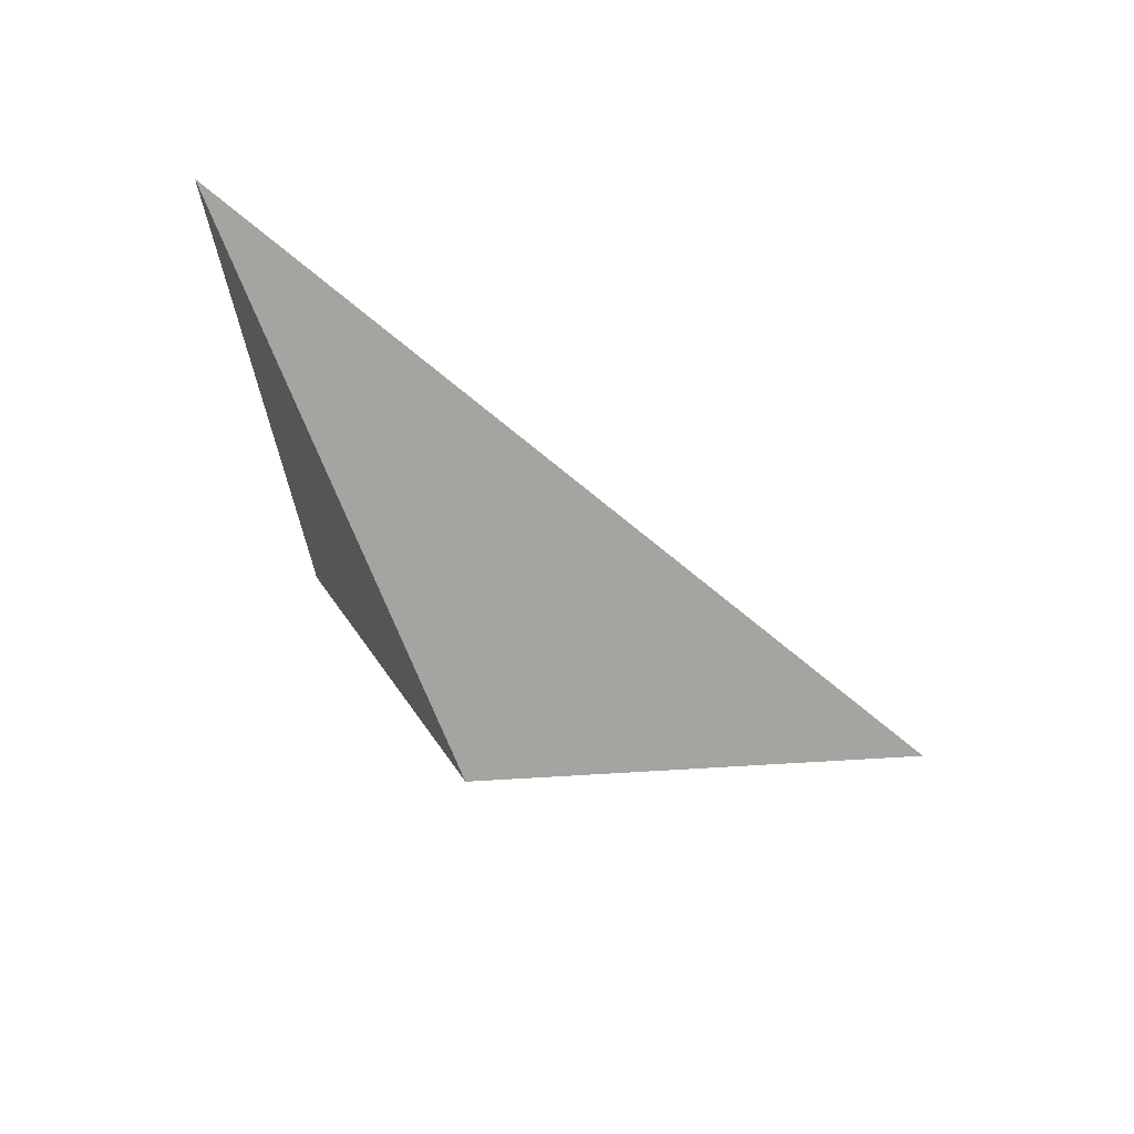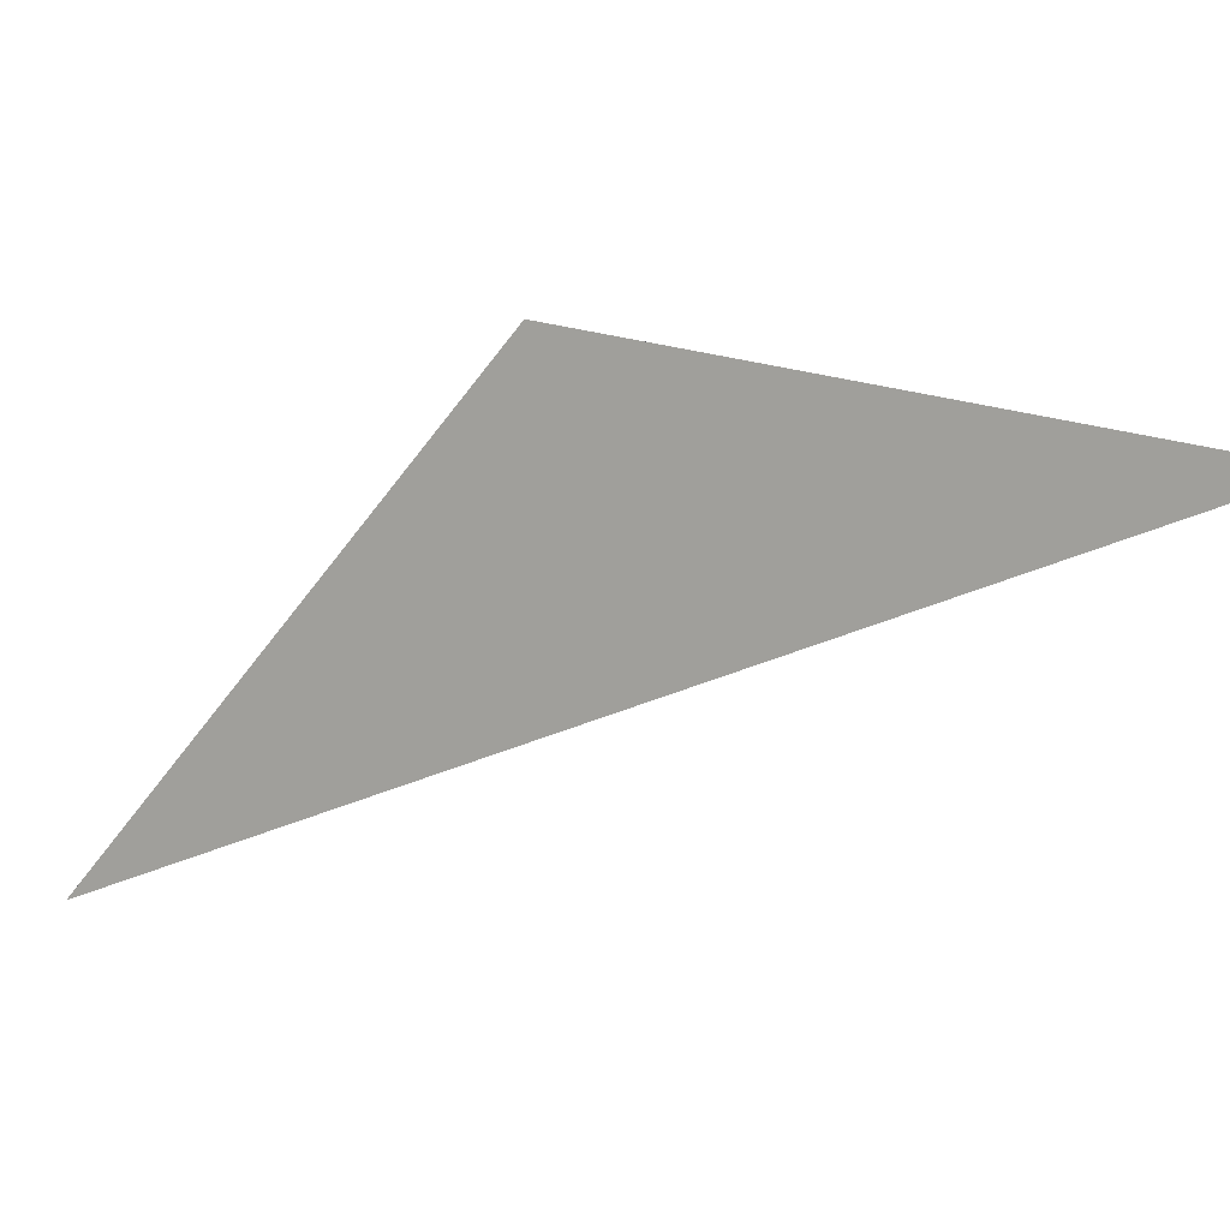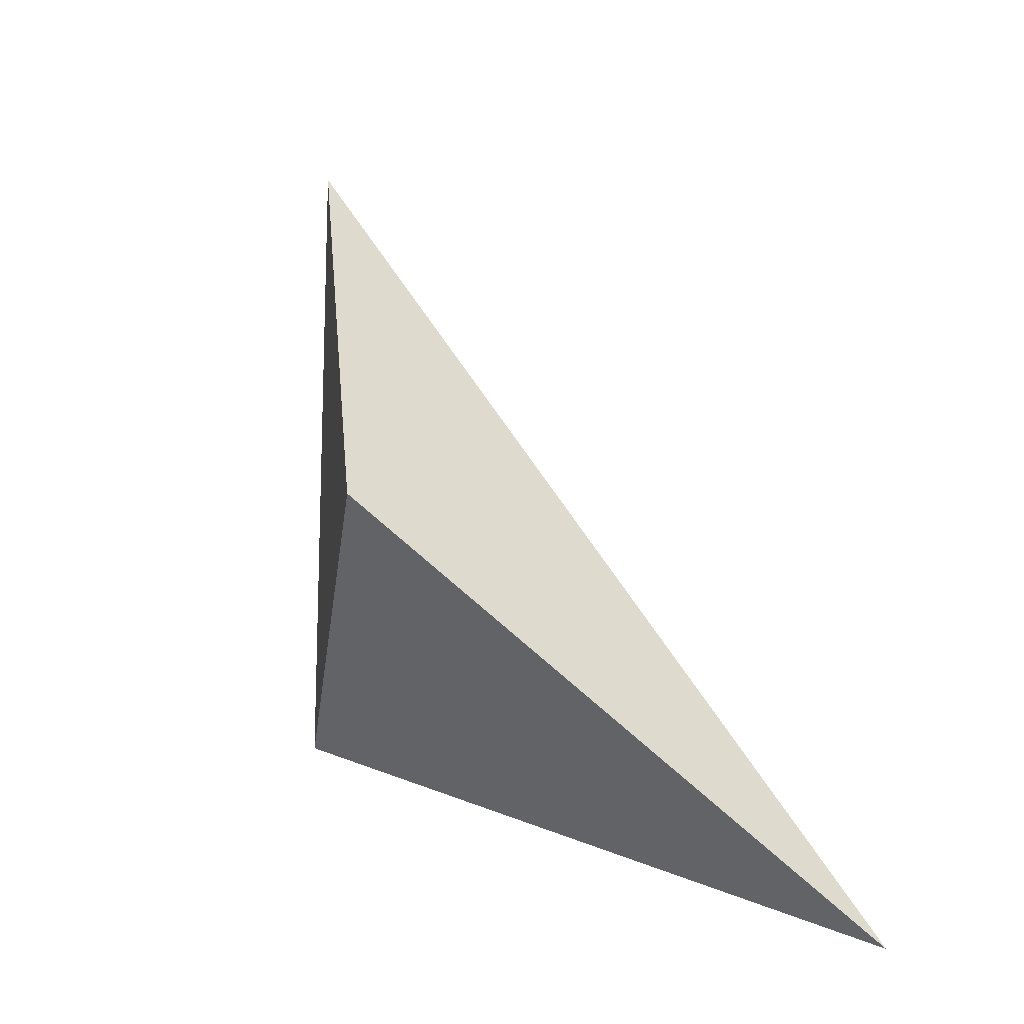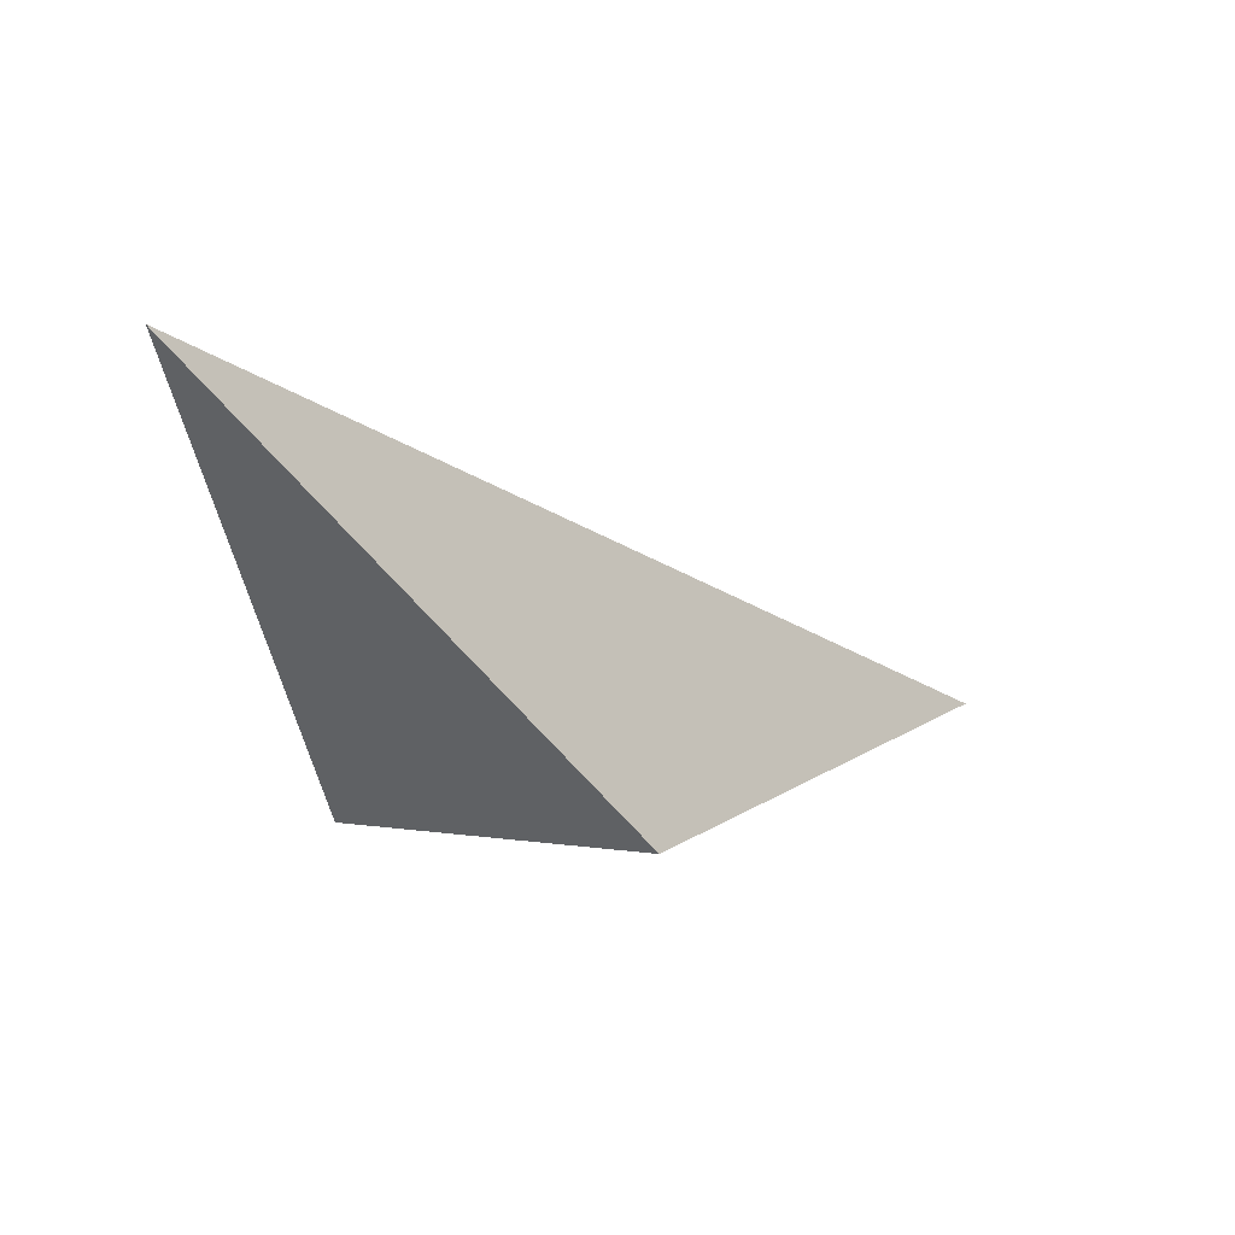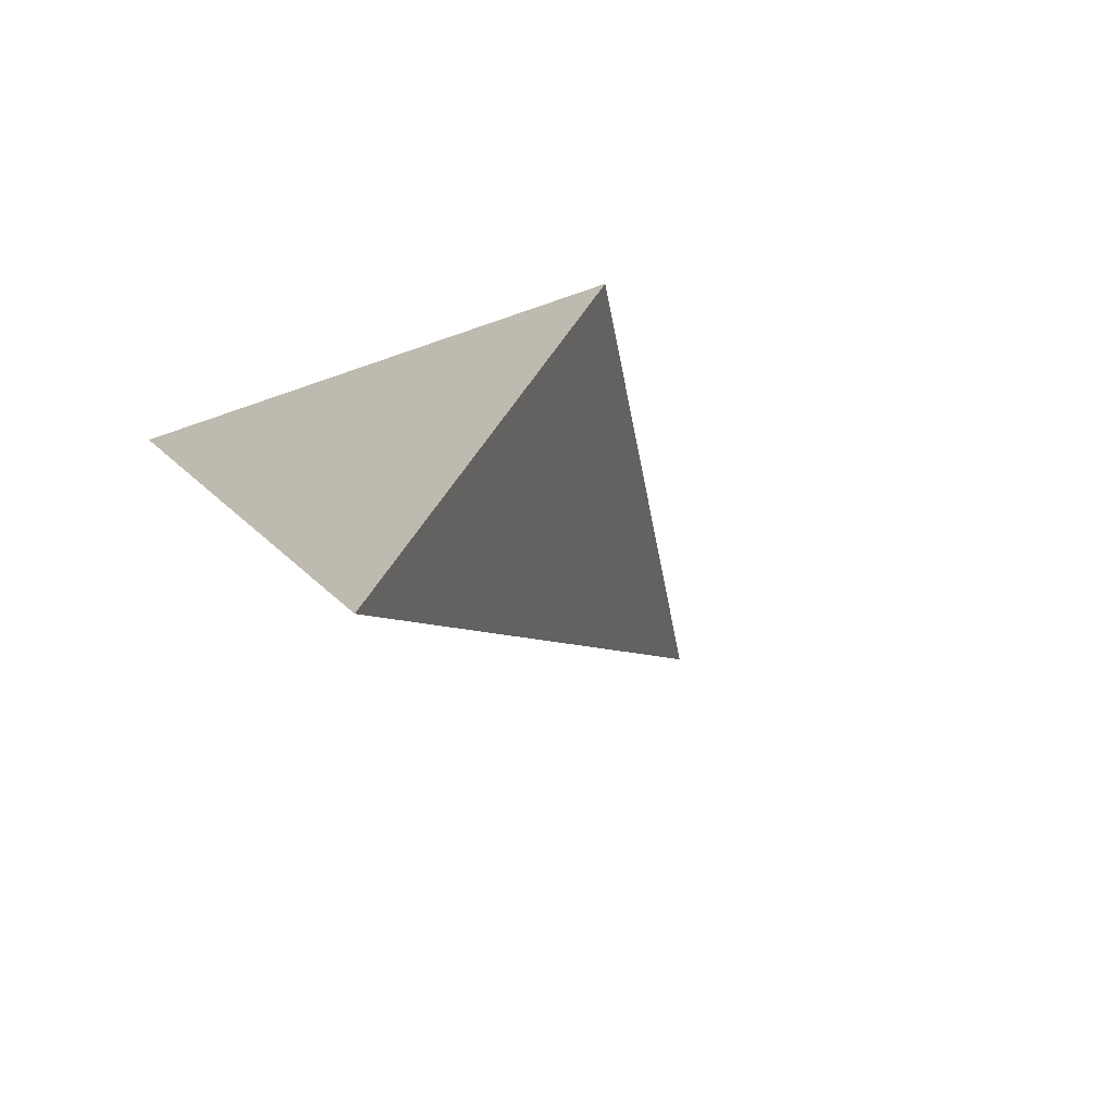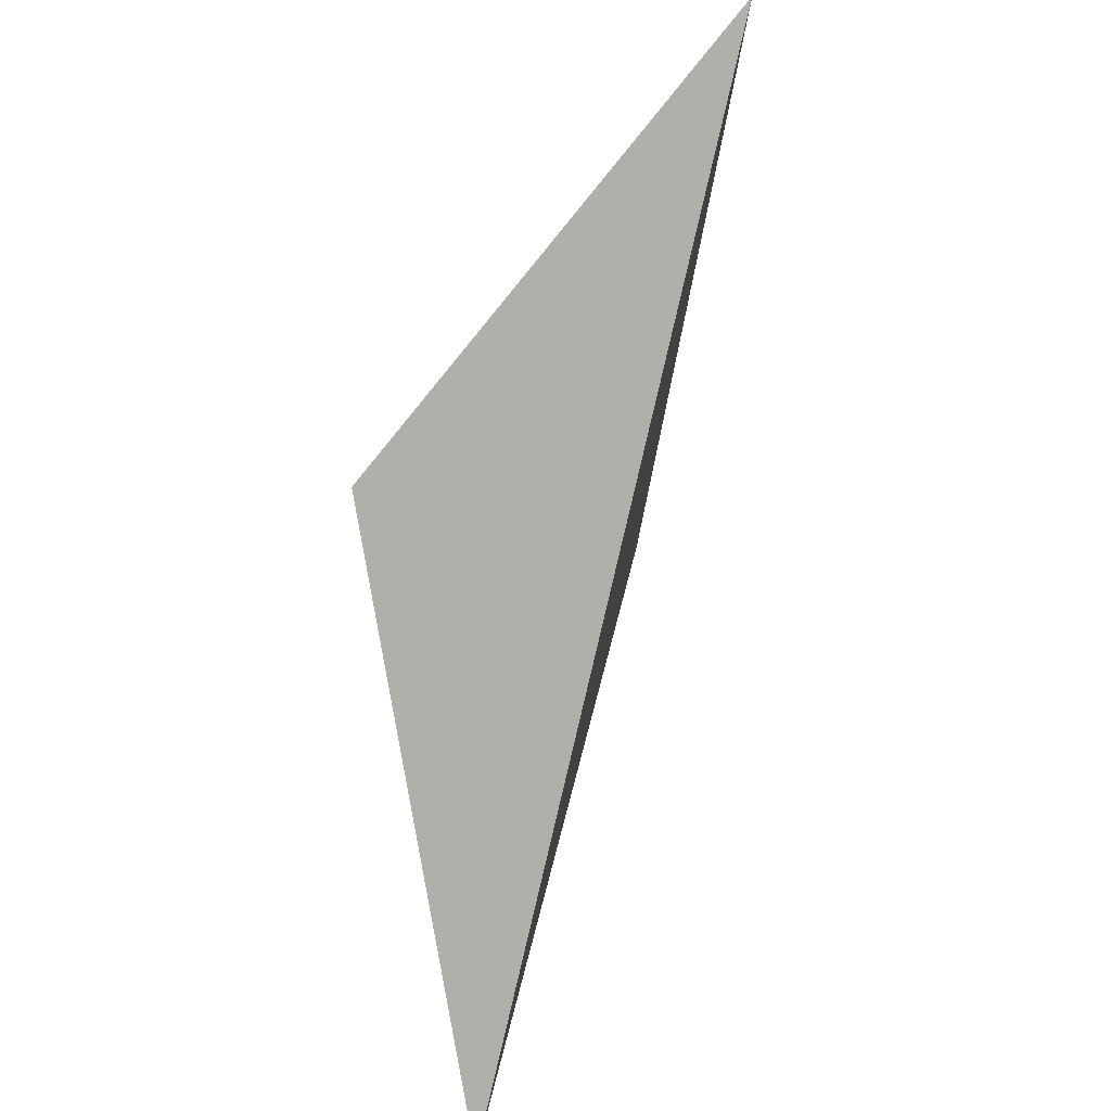
<metadata>
{"format":"obj","ext":"obj","renderer":"f3d","projection":"perspective","resolution":1024,"background":"white","views":[{"elev":69.5,"azim":-138.4,"up":"+Z"},{"elev":-3.8,"azim":-18.7,"up":"+Y"},{"elev":-8.4,"azim":-117.8,"up":"+Z"},{"elev":58.5,"azim":-171.2,"up":"+Z"},{"elev":-18.6,"azim":-129.9,"up":"+Y"},{"elev":44.5,"azim":-45.6,"up":"+Z"}]}
</metadata>
<code>
v 0.5153 3.026 0.289
v 0.851 2.905 0.6606
v 0.2941 2.663 -0.07296
v 0.7794 2.941 0.09388
f 2 1 3
f 3 1 4
f 4 1 2
f 4 2 3

</code>
